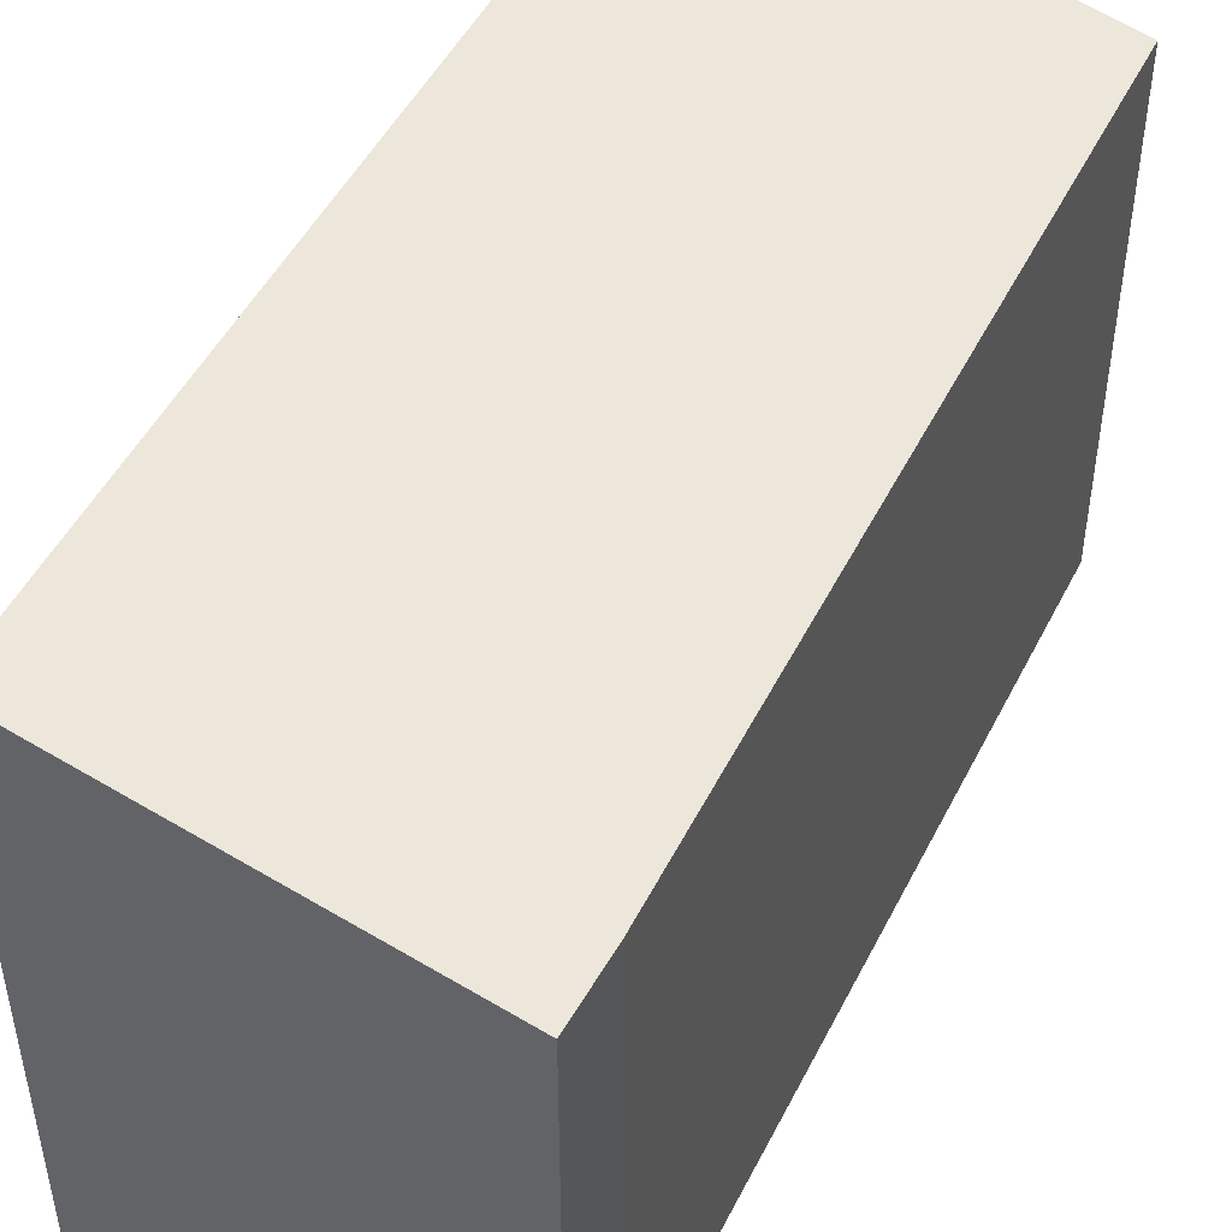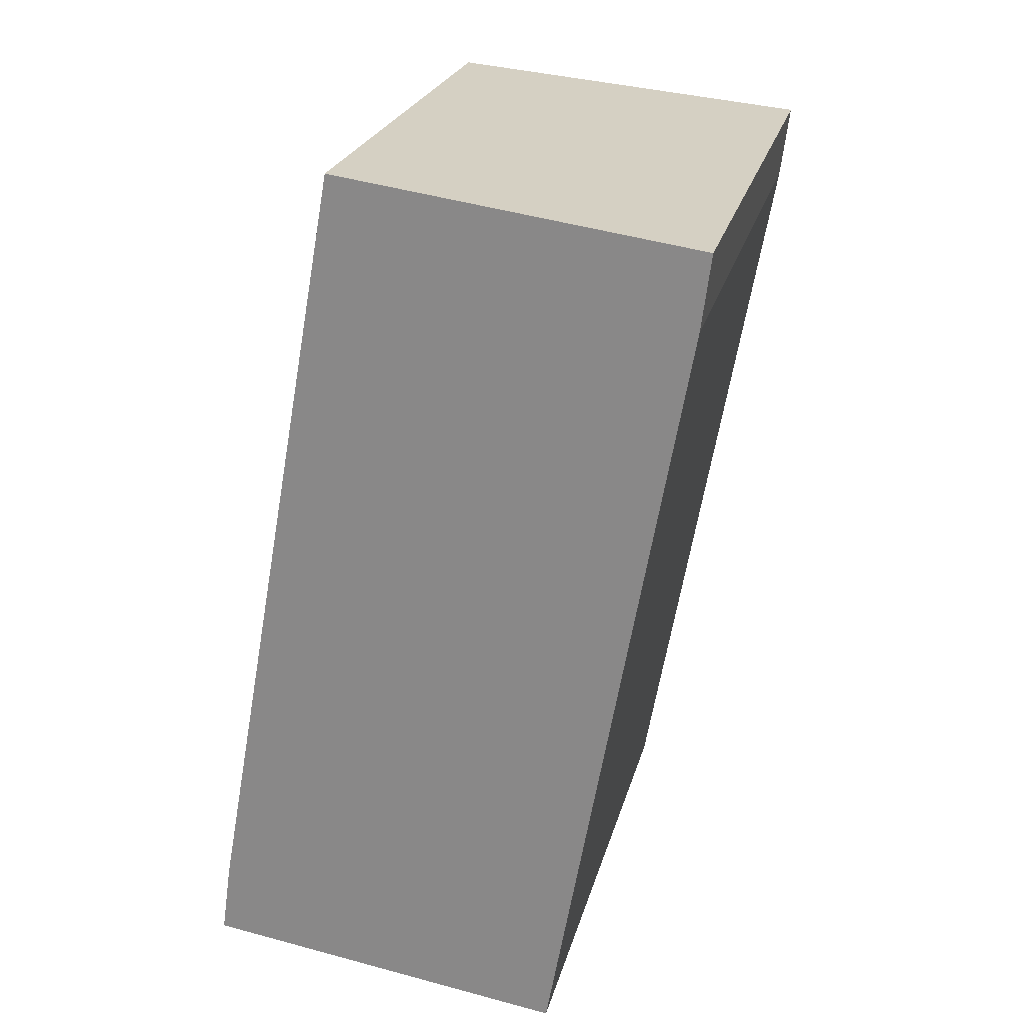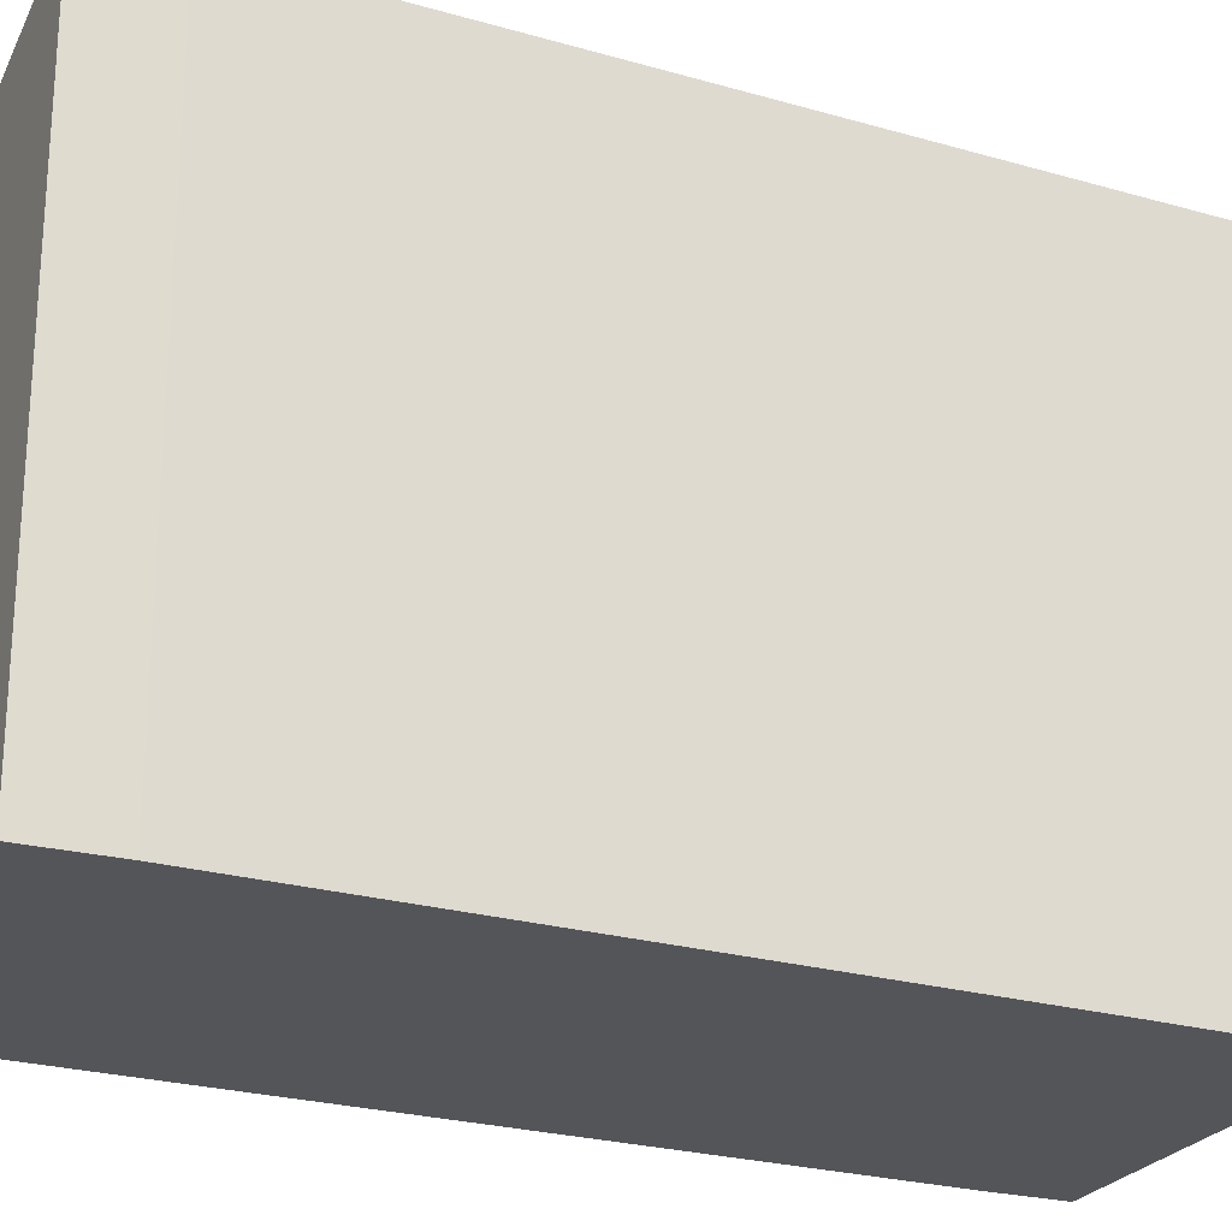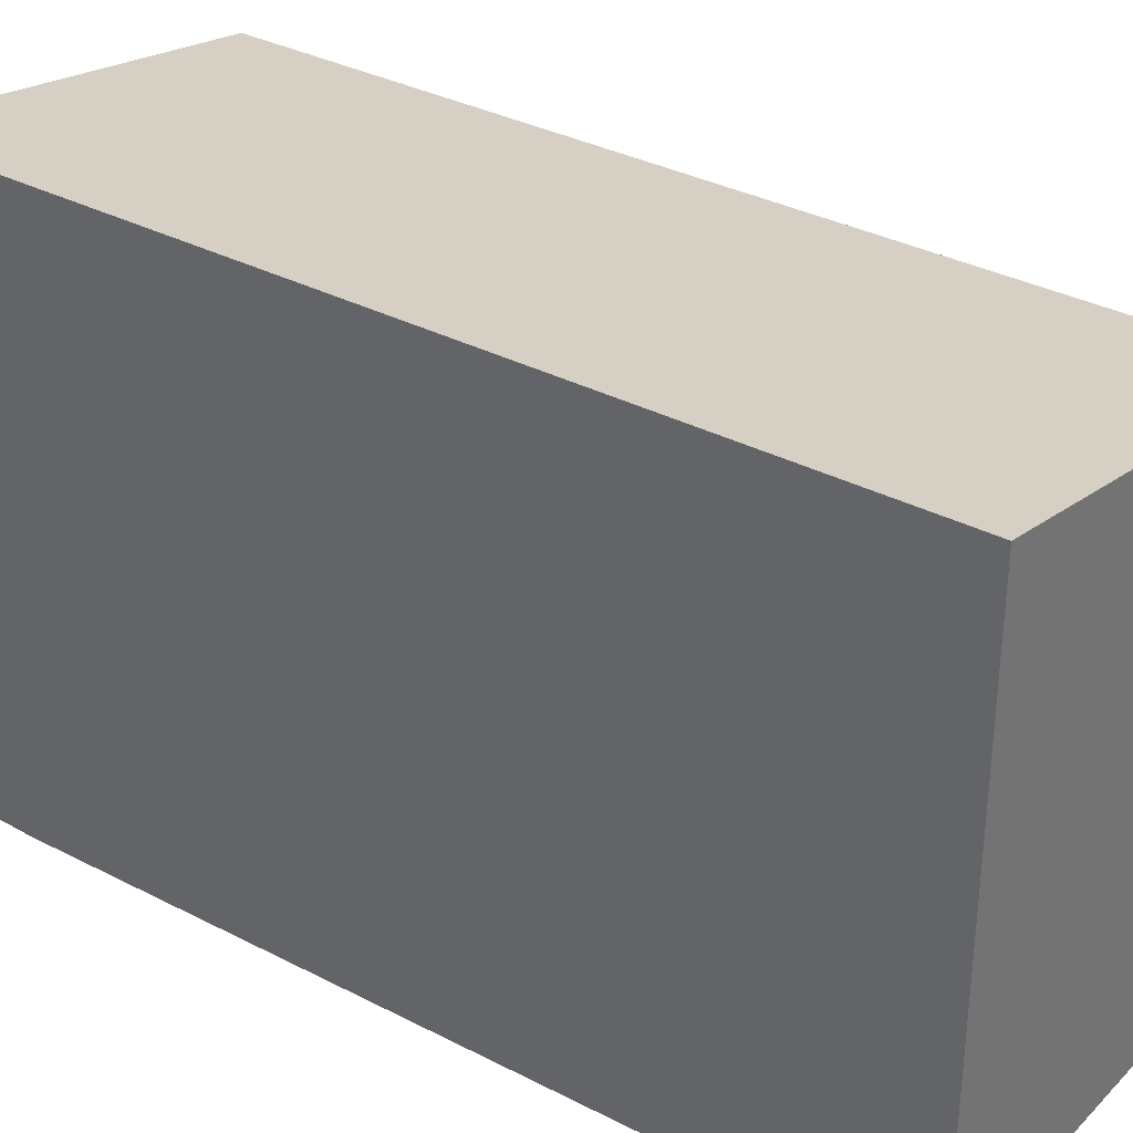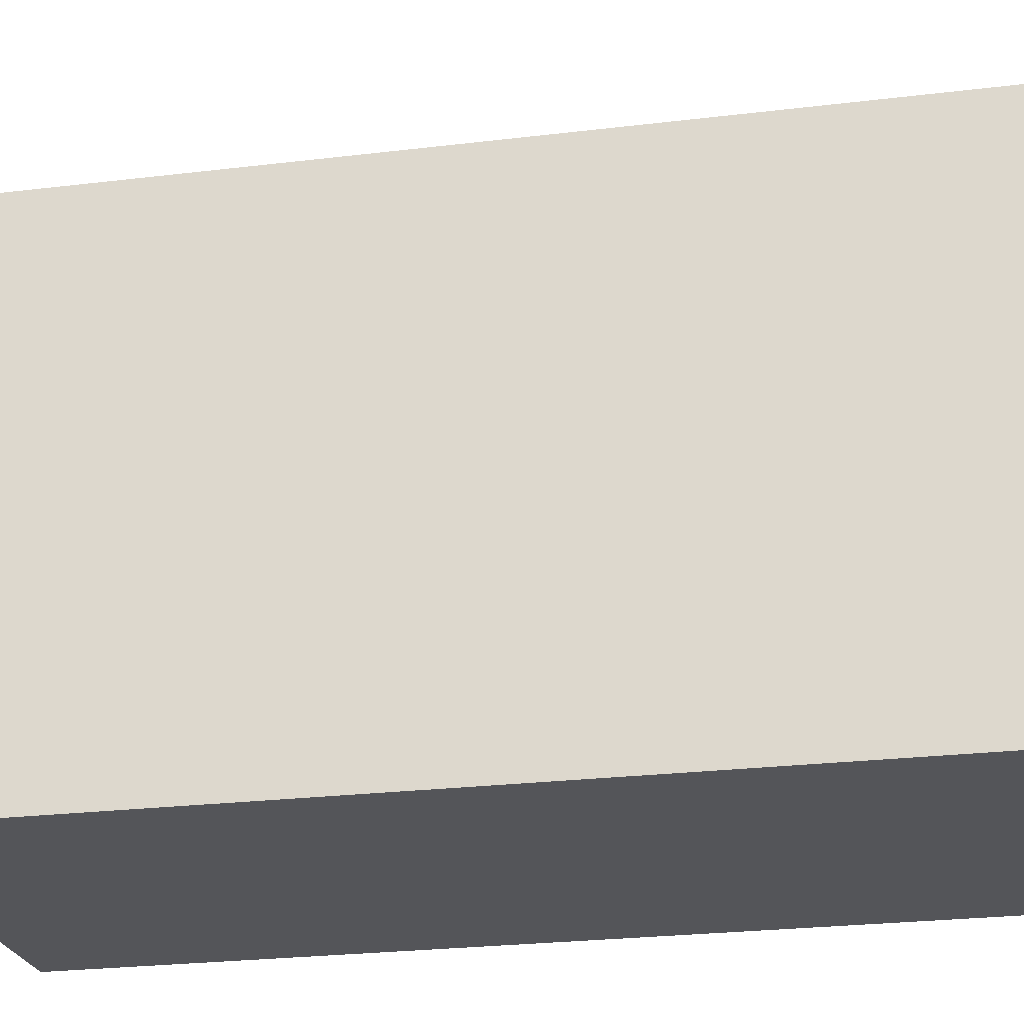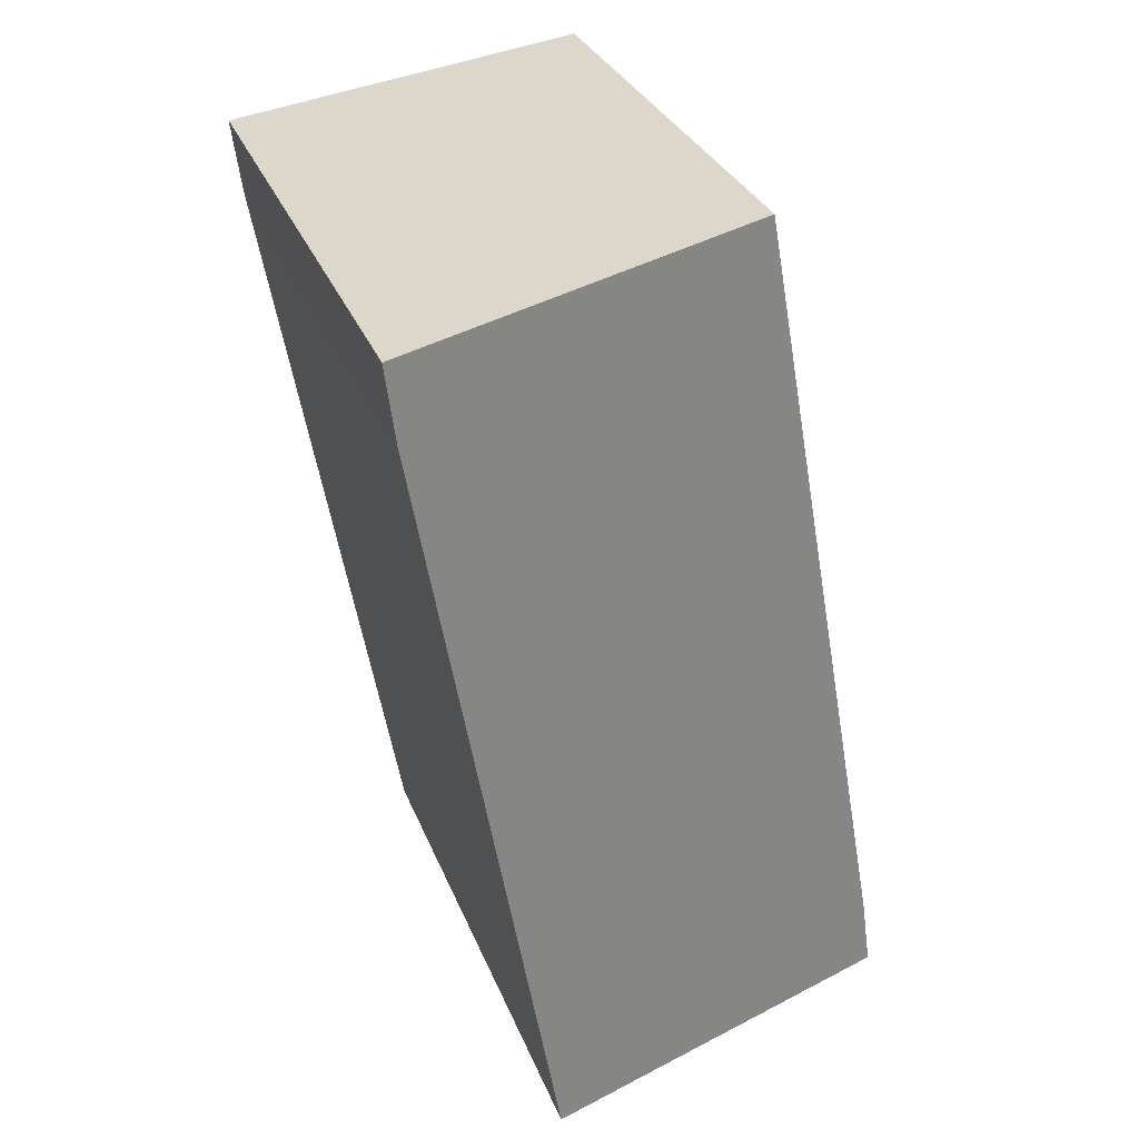
<metadata>
{"format":"obj","ext":"obj","renderer":"f3d","projection":"perspective","resolution":1024,"background":"white","views":[{"elev":49.1,"azim":-143.9,"up":"+Y"},{"elev":24.0,"azim":13.9,"up":"+Z"},{"elev":-24.4,"azim":74.5,"up":"+Y"},{"elev":34.3,"azim":134.9,"up":"+Y"},{"elev":-24.8,"azim":-68.7,"up":"+Y"},{"elev":31.1,"azim":160.8,"up":"+Z"}]}
</metadata>
<code>
v  0 7.853 4.809e-16
v  7.751 8.911 11.27
v  5.632 8.901 -0.799
v  7.897 8.901 12.44
v  2.318 7.864 13.2
v  0.153 7.847 1.103
v  7.751 -6.903e-16 11.27
v  7.897 -7.614e-16 12.44
v  5.632 4.892e-17 -0.799
v  0 0 0
v  0.153 -6.754e-17 1.103
v  2.318 -8.082e-16 13.2
g defaultobject
f 1 2 3
f 2 1 4
f 4 1 5
f 5 1 6
f 4 7 2
f 7 4 8
f 7 3 2
f 3 7 9
f 9 1 3
f 1 9 10
f 10 6 1
f 6 10 11
f 6 12 5
f 12 6 11
f 5 8 4
f 8 5 12
f 7 10 9
f 10 7 8
f 10 8 12
f 10 12 11

</code>
